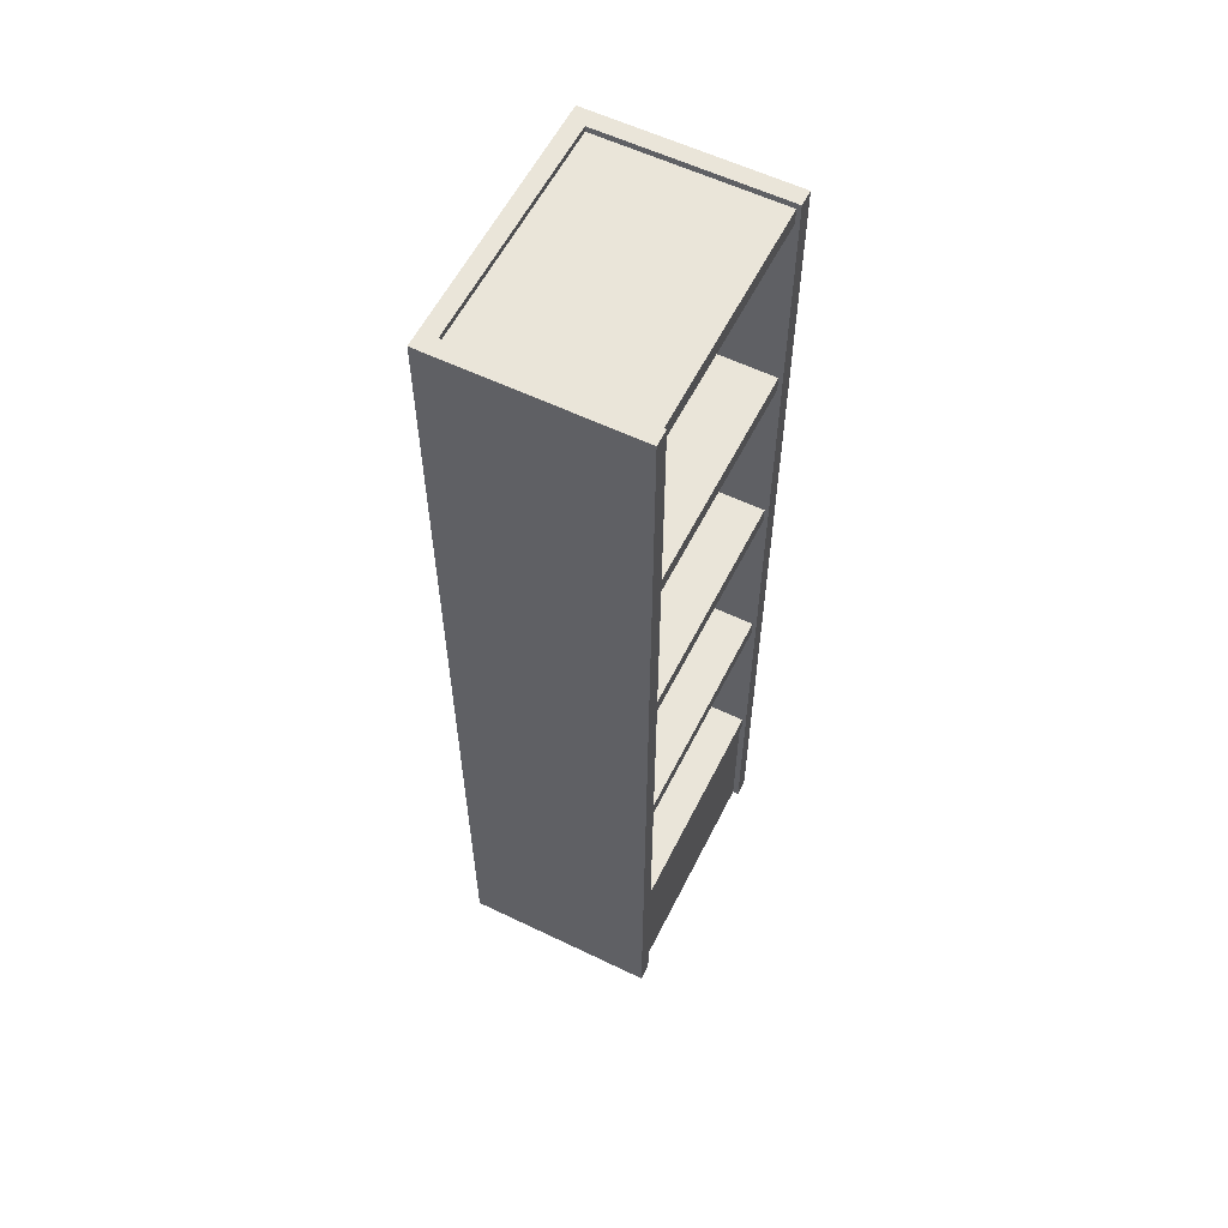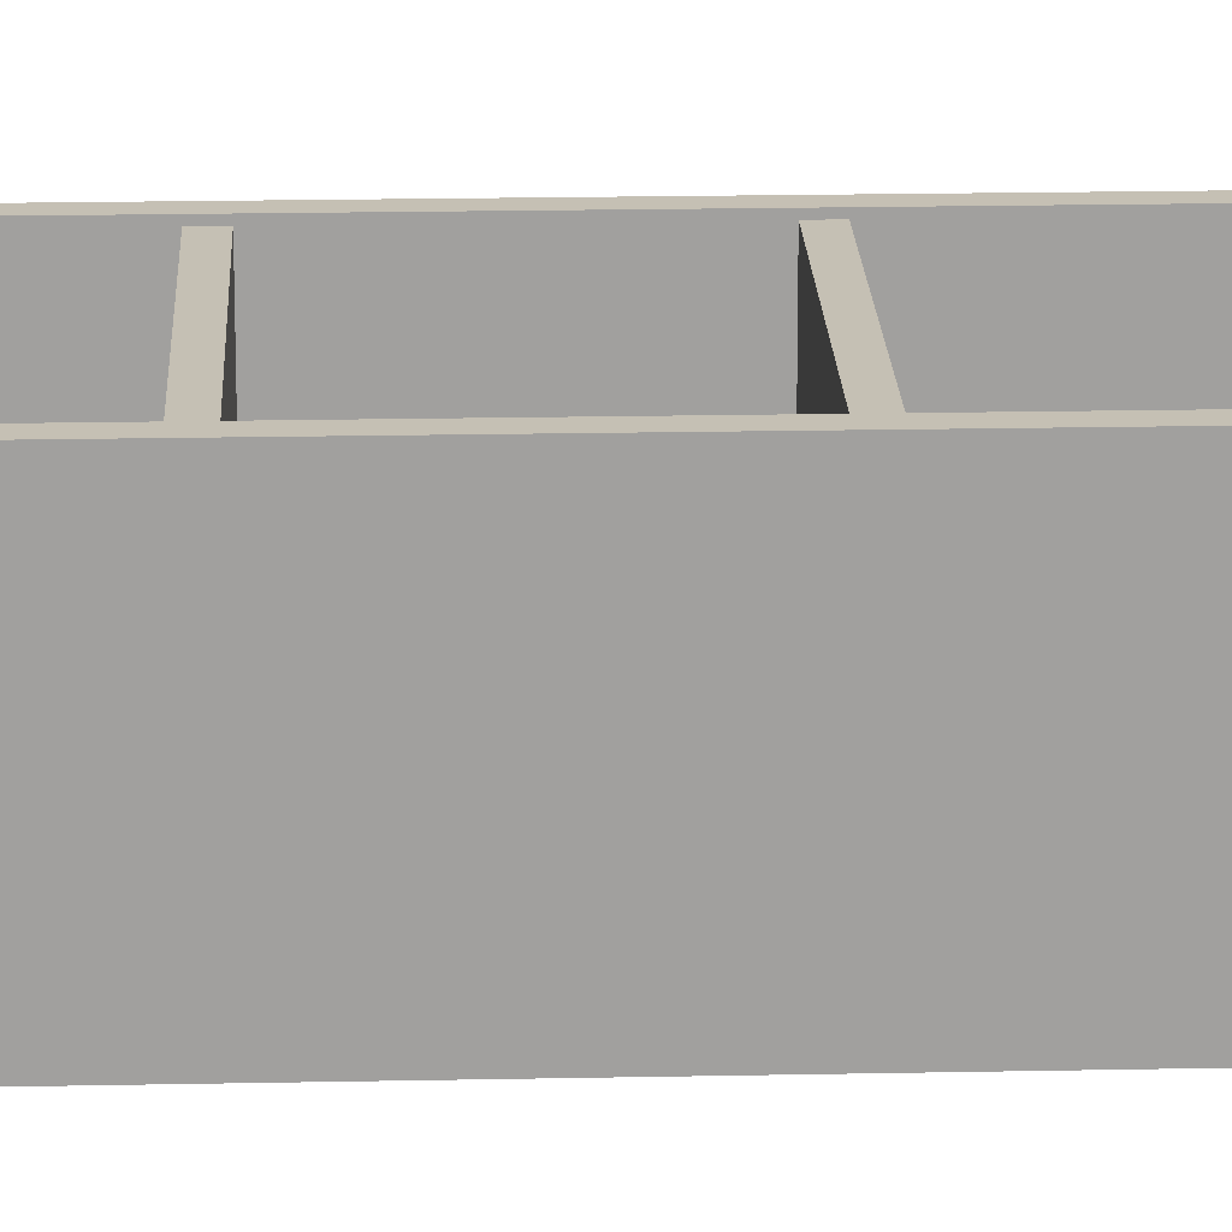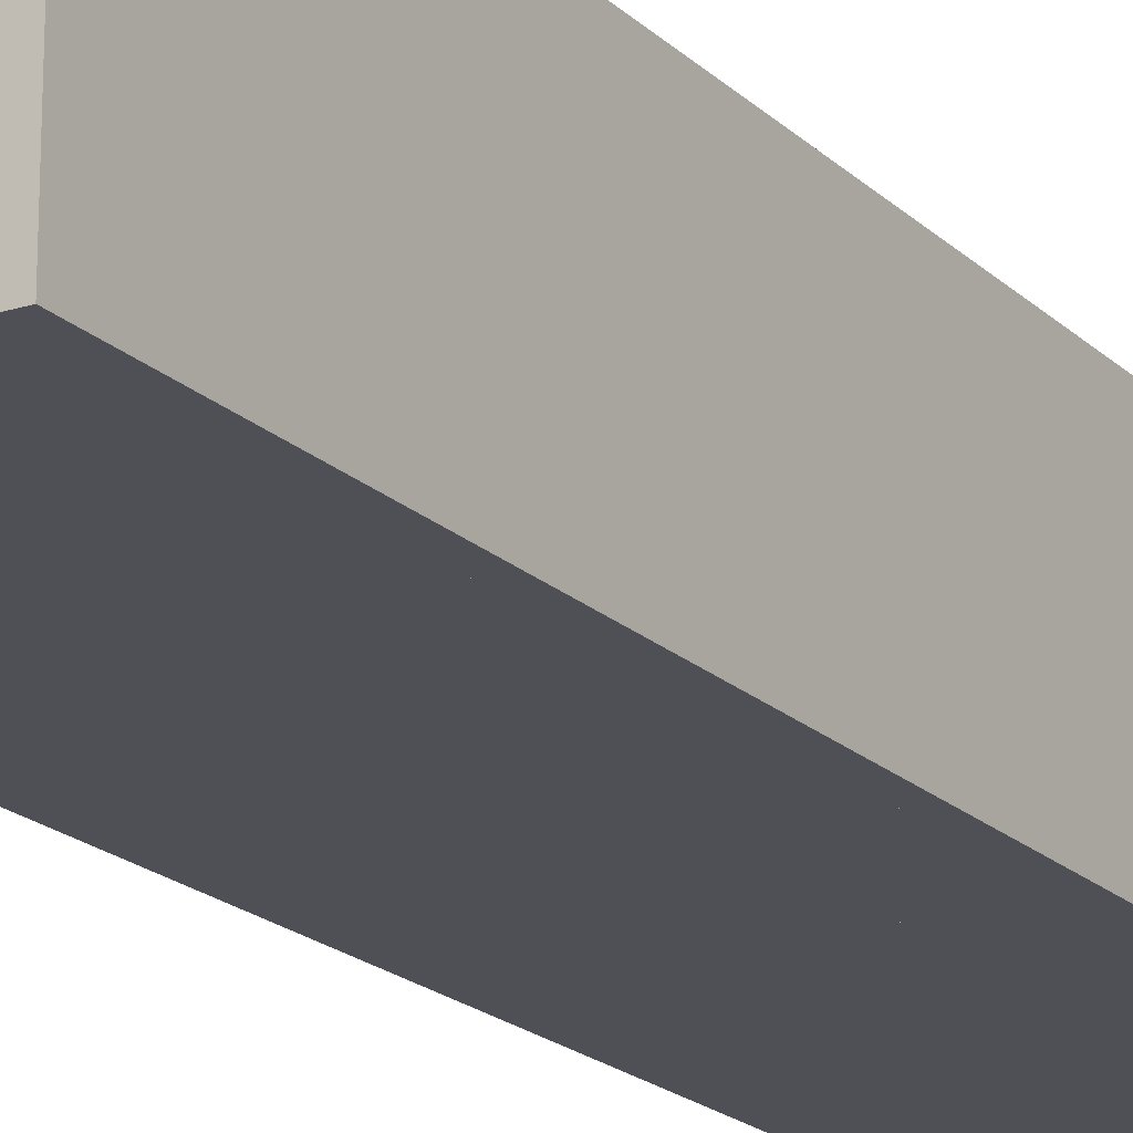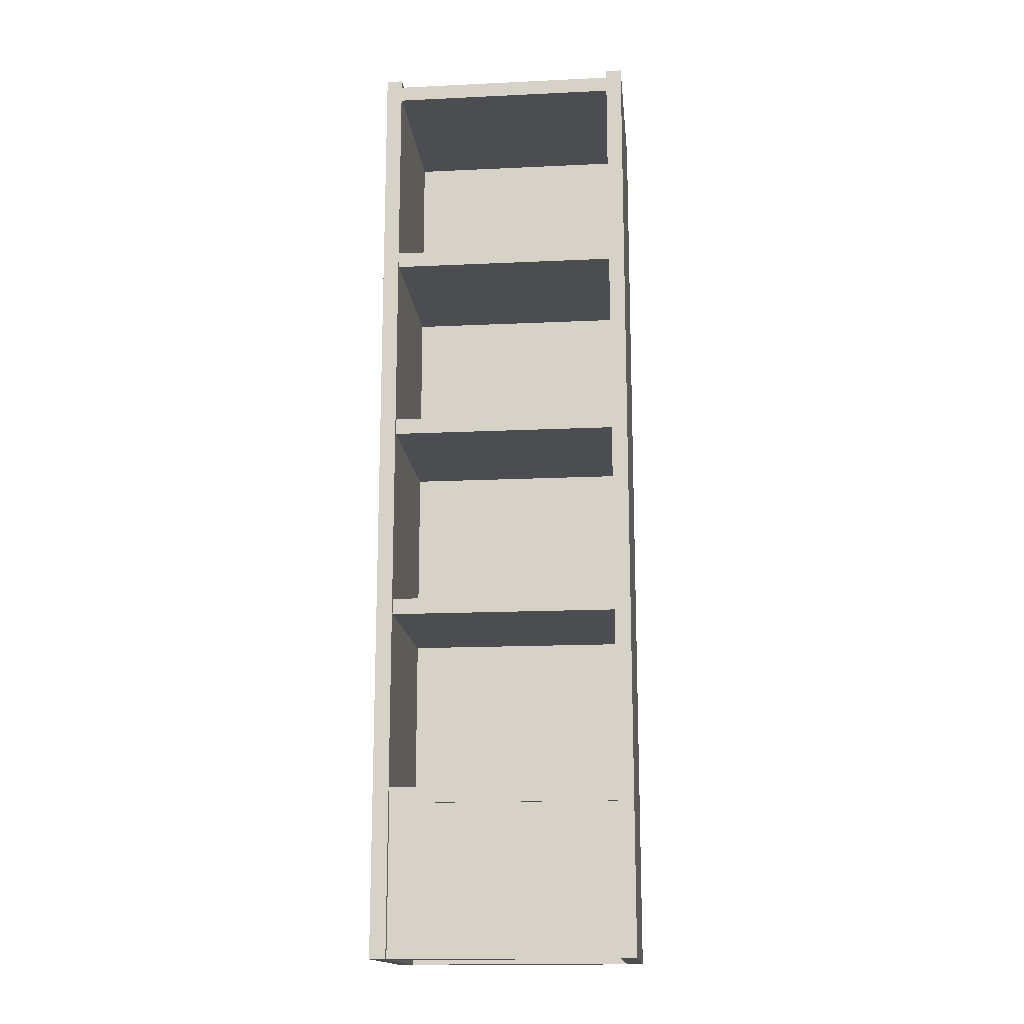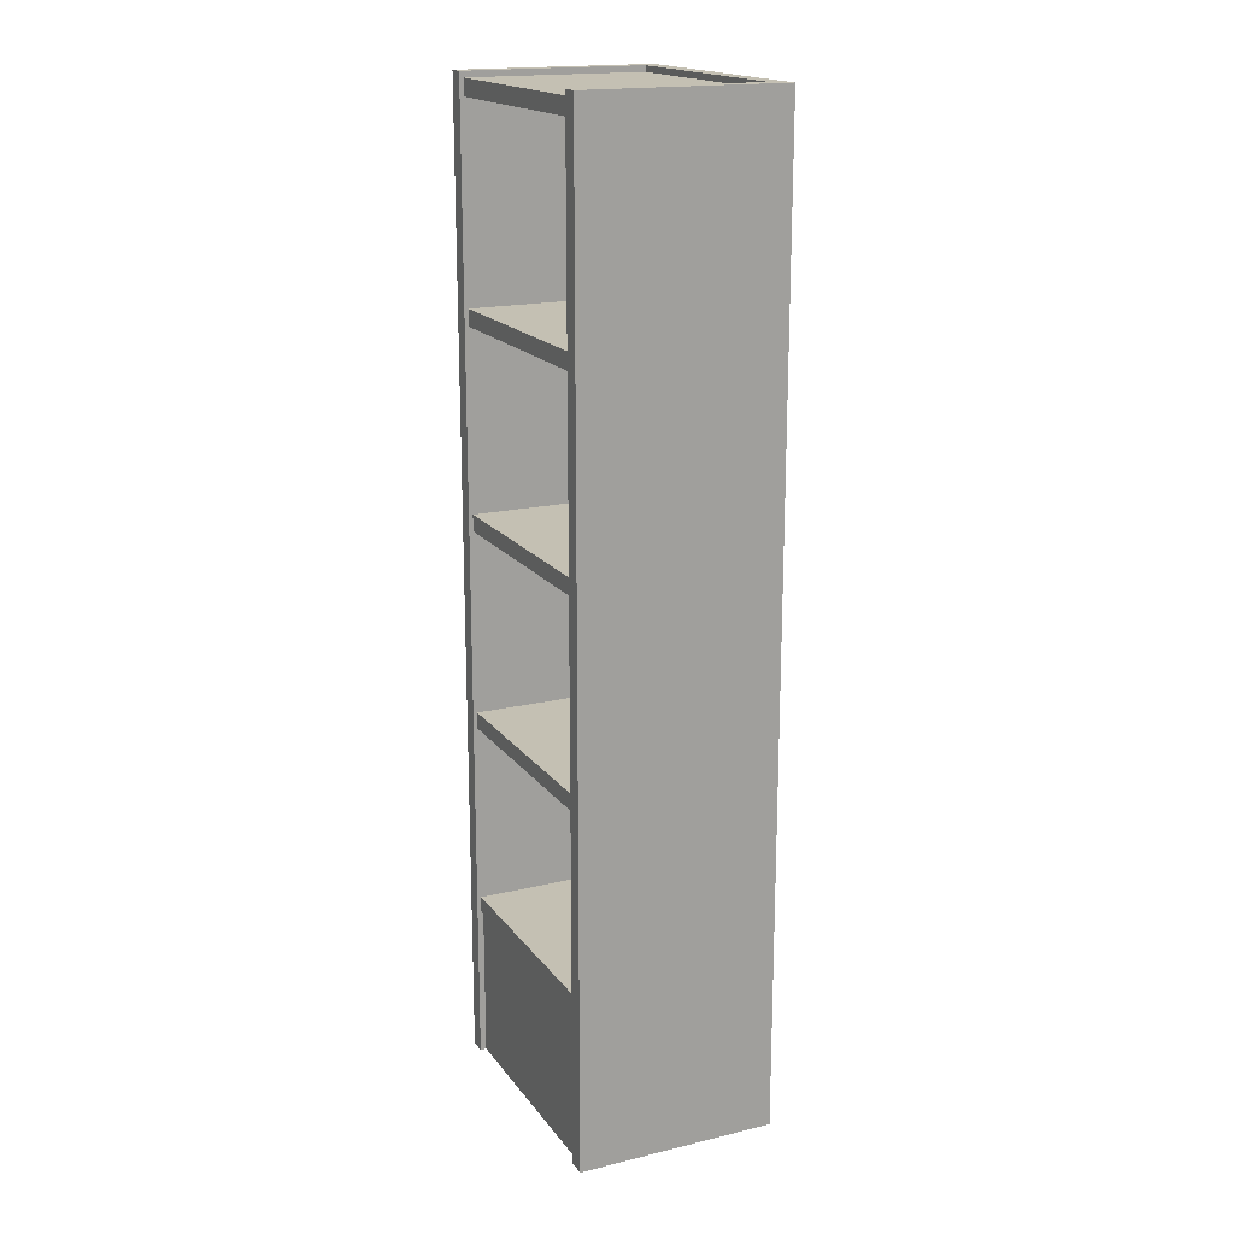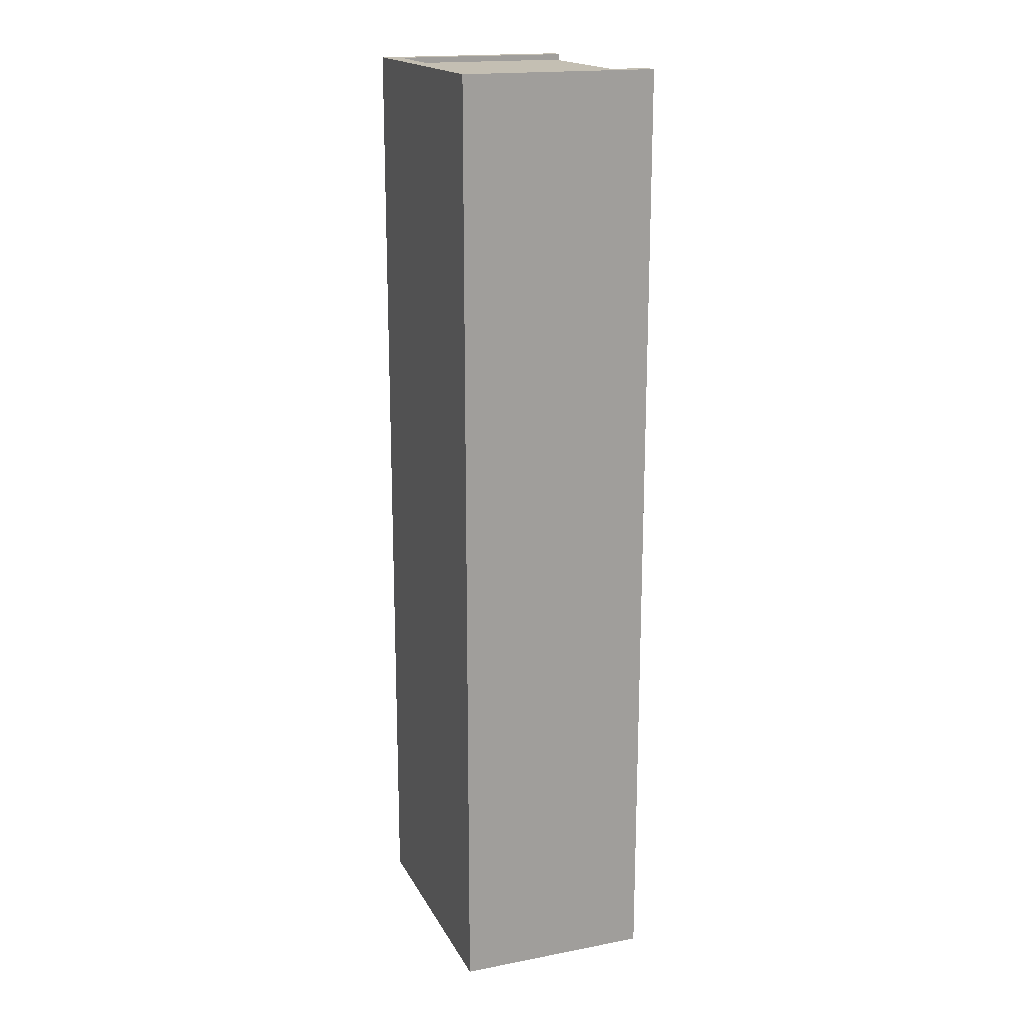
<metadata>
{"format":"obj","ext":"obj","renderer":"f3d","projection":"perspective","resolution":1024,"background":"white","views":[{"elev":58.3,"azim":-63.5,"up":"+Y"},{"elev":18.4,"azim":87.7,"up":"+Z"},{"elev":-19.3,"azim":-149.2,"up":"+Z"},{"elev":-15.9,"azim":5.6,"up":"+Y"},{"elev":18.0,"azim":65.0,"up":"+Y"},{"elev":17.9,"azim":-110.4,"up":"+Y"}]}
</metadata>
<code>
v -177.3 294.9 75.49
v -177.3 288.5 75.49
v -267.6 288.5 75.49
v -267.6 294.9 75.49
v -177.3 288.5 0
v -267.6 288.5 0
v -267.6 294.9 0
v -177.3 294.9 0
v -177.3 374.5 75.49
v -177.3 368.1 75.49
v -267.6 368.1 75.49
v -267.6 374.5 75.49
v -177.3 368.1 0
v -267.6 368.1 0
v -267.6 374.5 0
v -177.3 374.5 0
v -177.3 219.4 75.49
v -177.3 213.1 75.49
v -267.6 213.1 75.49
v -267.6 219.4 75.49
v -177.3 213.1 0
v -267.6 213.1 0
v -267.6 219.4 0
v -177.3 219.4 0
v -177.3 142.4 75.49
v -177.3 136 75.49
v -267.6 136 75.49
v -267.6 142.4 75.49
v -177.3 136 0
v -267.6 136 0
v -267.6 142.4 0
v -177.3 142.4 0
v -177.3 66.17 75.49
v -177.3 59.81 75.49
v -267.6 59.81 75.49
v -267.6 66.17 75.49
v -177.3 59.81 0
v -267.6 59.81 0
v -267.6 66.17 0
v -177.3 66.17 0
v -177.3 60.47 68.34
v -267.6 60.47 68.34
v -267.6 60.47 74.7
v -177.3 60.47 74.7
v -177.3 0 74.7
v -267.6 0 74.7
v -177.3 0 68.34
v -267.6 0 68.34
v -267.6 0 77.05
v -267.6 376.8 77.05
v -274 0 77.05
v -274 376.8 77.05
v -274 0 0
v -274 376.8 0
v -267.6 0 0
v -267.6 376.8 0
v -274 188.4 77.05
v -274 188.4 0
v -267.6 188.4 0
v -267.6 188.4 77.05
v -171 0 77.05
v -171 376.8 77.05
v -177.3 0 77.05
v -177.3 376.8 77.05
v -177.3 0 0
v -177.3 376.8 0
v -171 0 0
v -171 376.8 0
v -177.3 188.4 77.05
v -177.3 188.4 0
v -171 188.4 0
v -171 188.4 77.05
v -177.3 0 0
v -177.3 376.8 0
v -177.3 0 6.358
v -177.3 376.8 6.358
v -267.6 0 6.358
v -267.6 376.8 6.358
v -267.6 0 0
v -267.6 376.8 0
v -177.3 188.4 6.358
v -267.6 188.4 6.358
v -267.6 188.4 0
v -177.3 188.4 0
f 1 4 3 2
f 5 2 3 6
f 8 7 4 1
f 9 12 11 10
f 13 10 11 14
f 16 15 12 9
f 17 20 19 18
f 21 18 19 22
f 24 23 20 17
f 25 28 27 26
f 29 26 27 30
f 32 31 28 25
f 33 36 35 34
f 37 34 35 38
f 40 39 36 33
f 45 44 43 46
f 47 48 42 41
f 49 60 57 51
f 51 57 58 53
f 53 58 59 55
f 55 59 60 49
f 50 56 54 52
f 55 49 51 53
f 57 52 54 58
f 59 58 54 56
f 60 59 56 50
f 57 60 50 52
f 61 72 69 63
f 63 69 70 65
f 65 70 71 67
f 67 71 72 61
f 62 68 66 64
f 67 61 63 65
f 69 64 66 70
f 71 70 66 68
f 72 71 68 62
f 69 72 62 64
f 75 81 82 77
f 79 83 84 73
f 74 80 78 76
f 79 73 75 77
f 81 76 78 82
f 84 83 80 74
f 45 46 48 47

</code>
